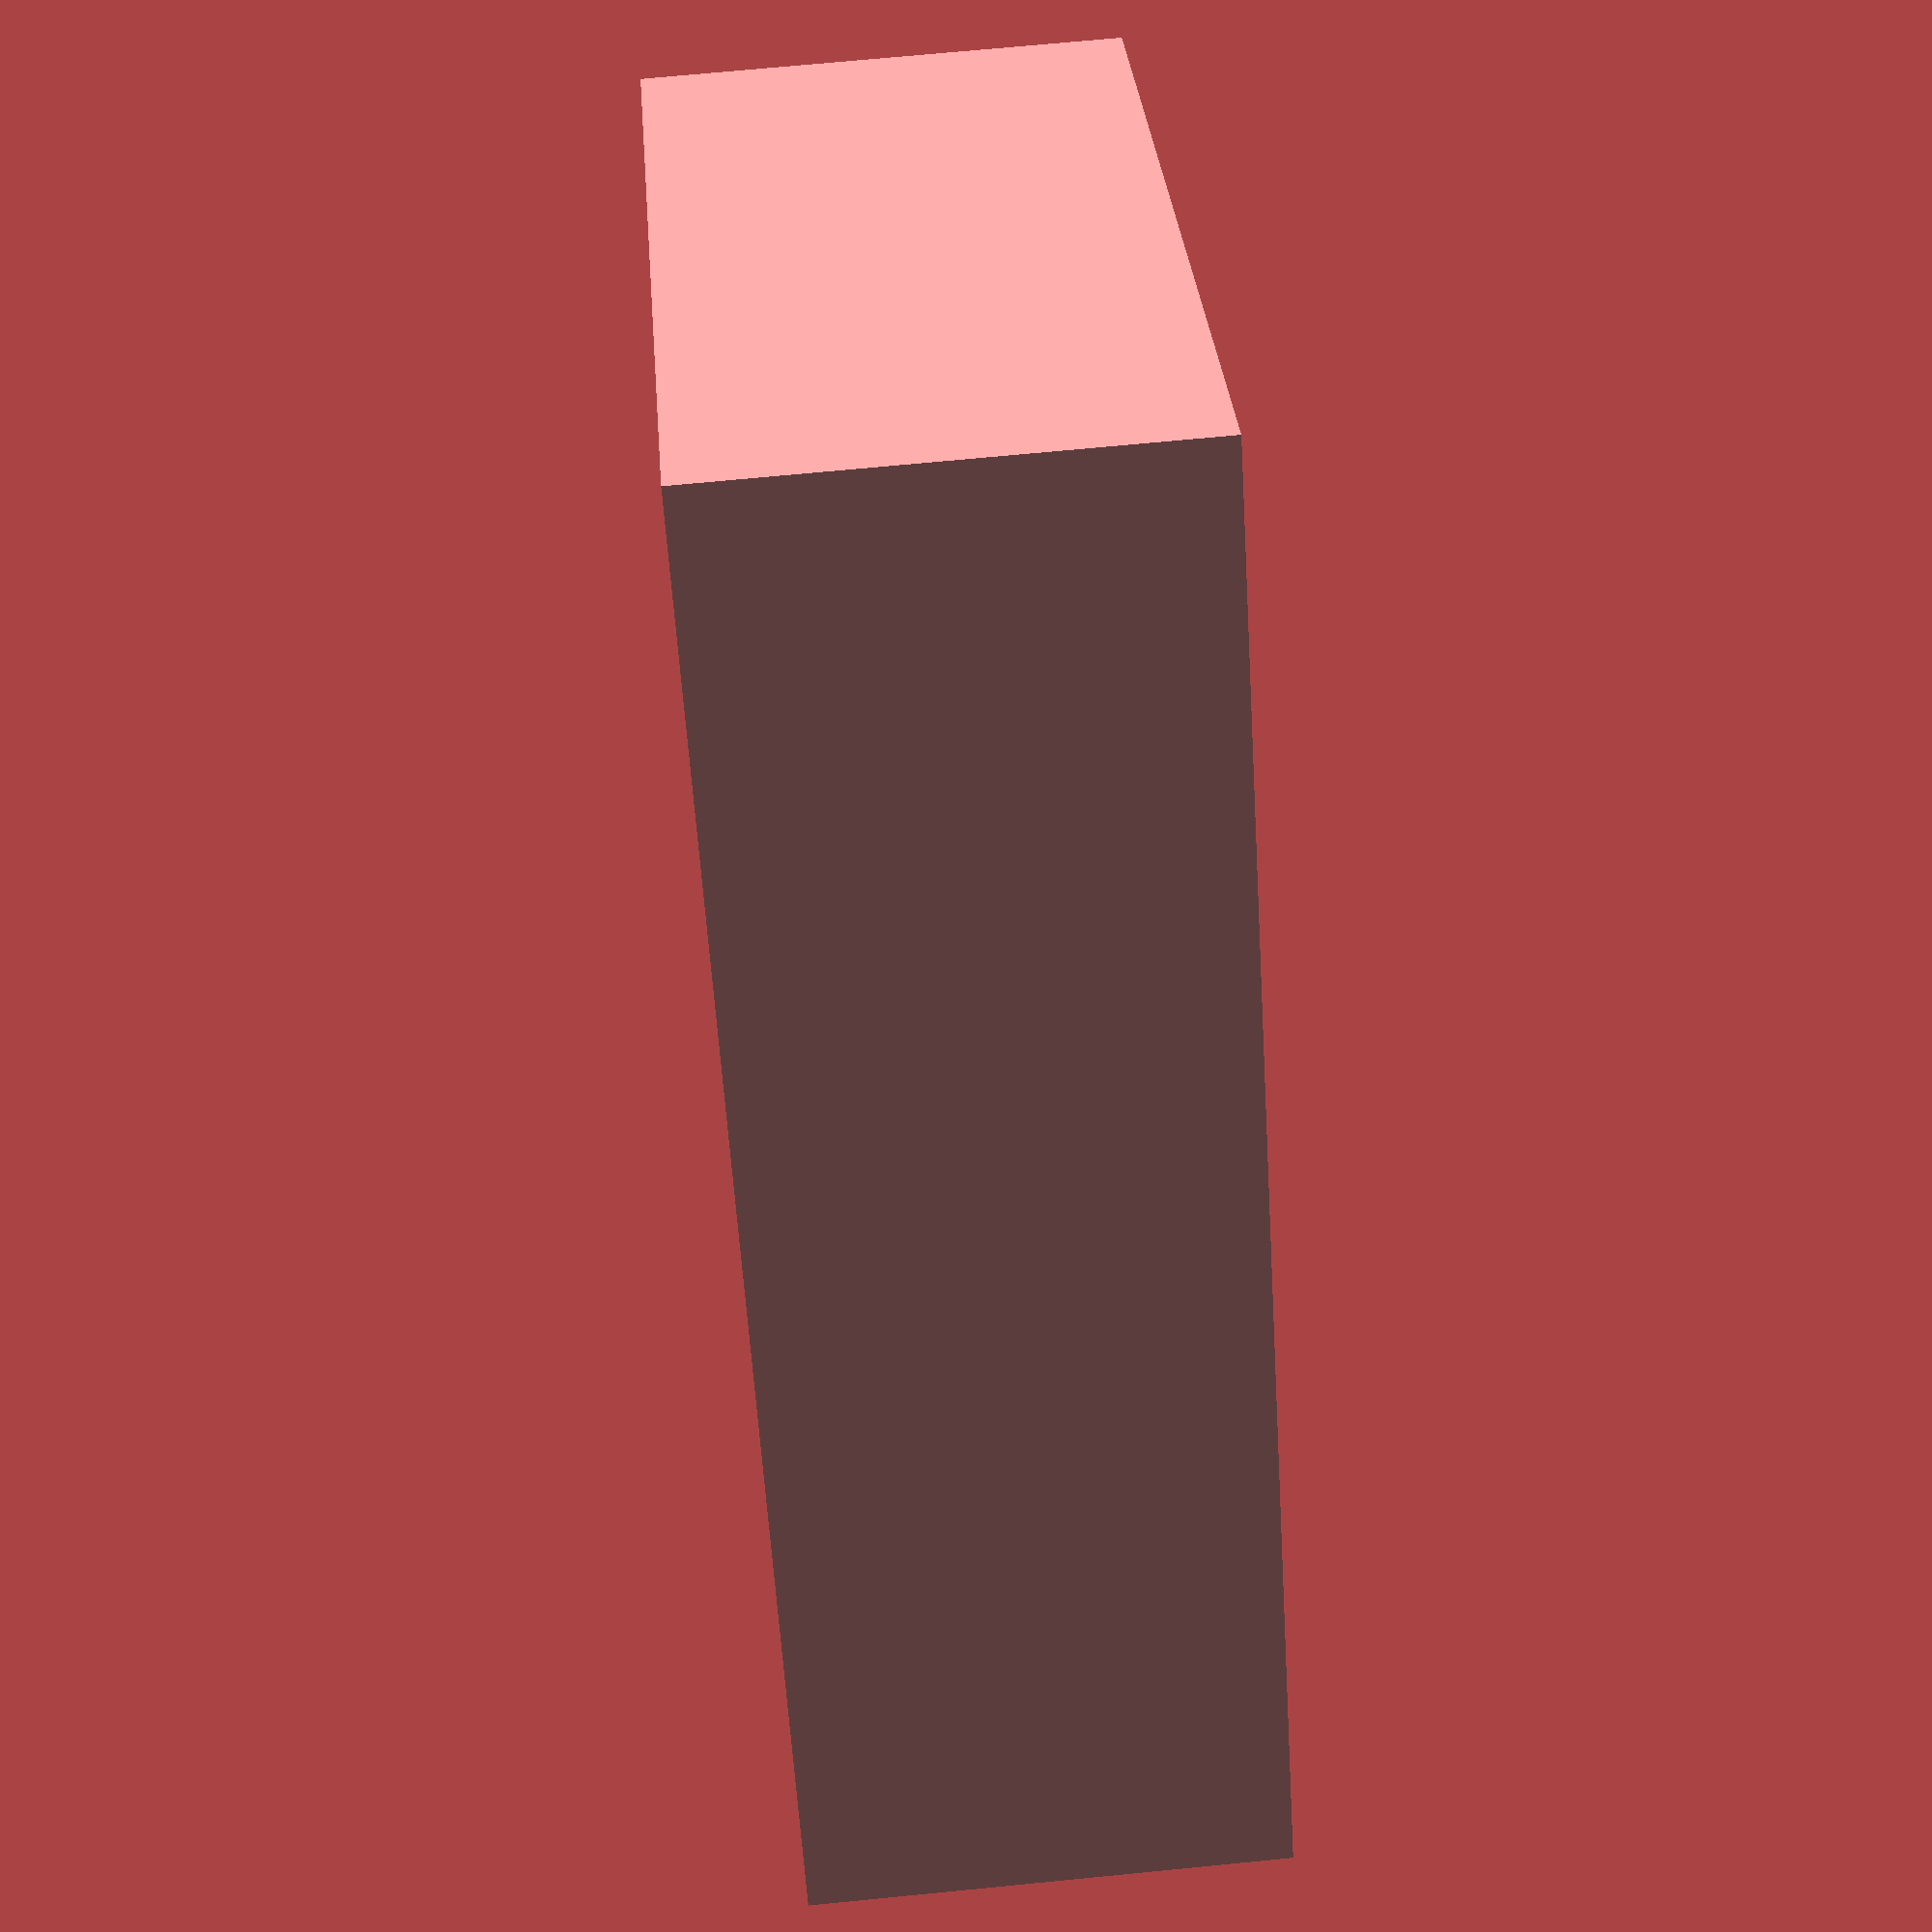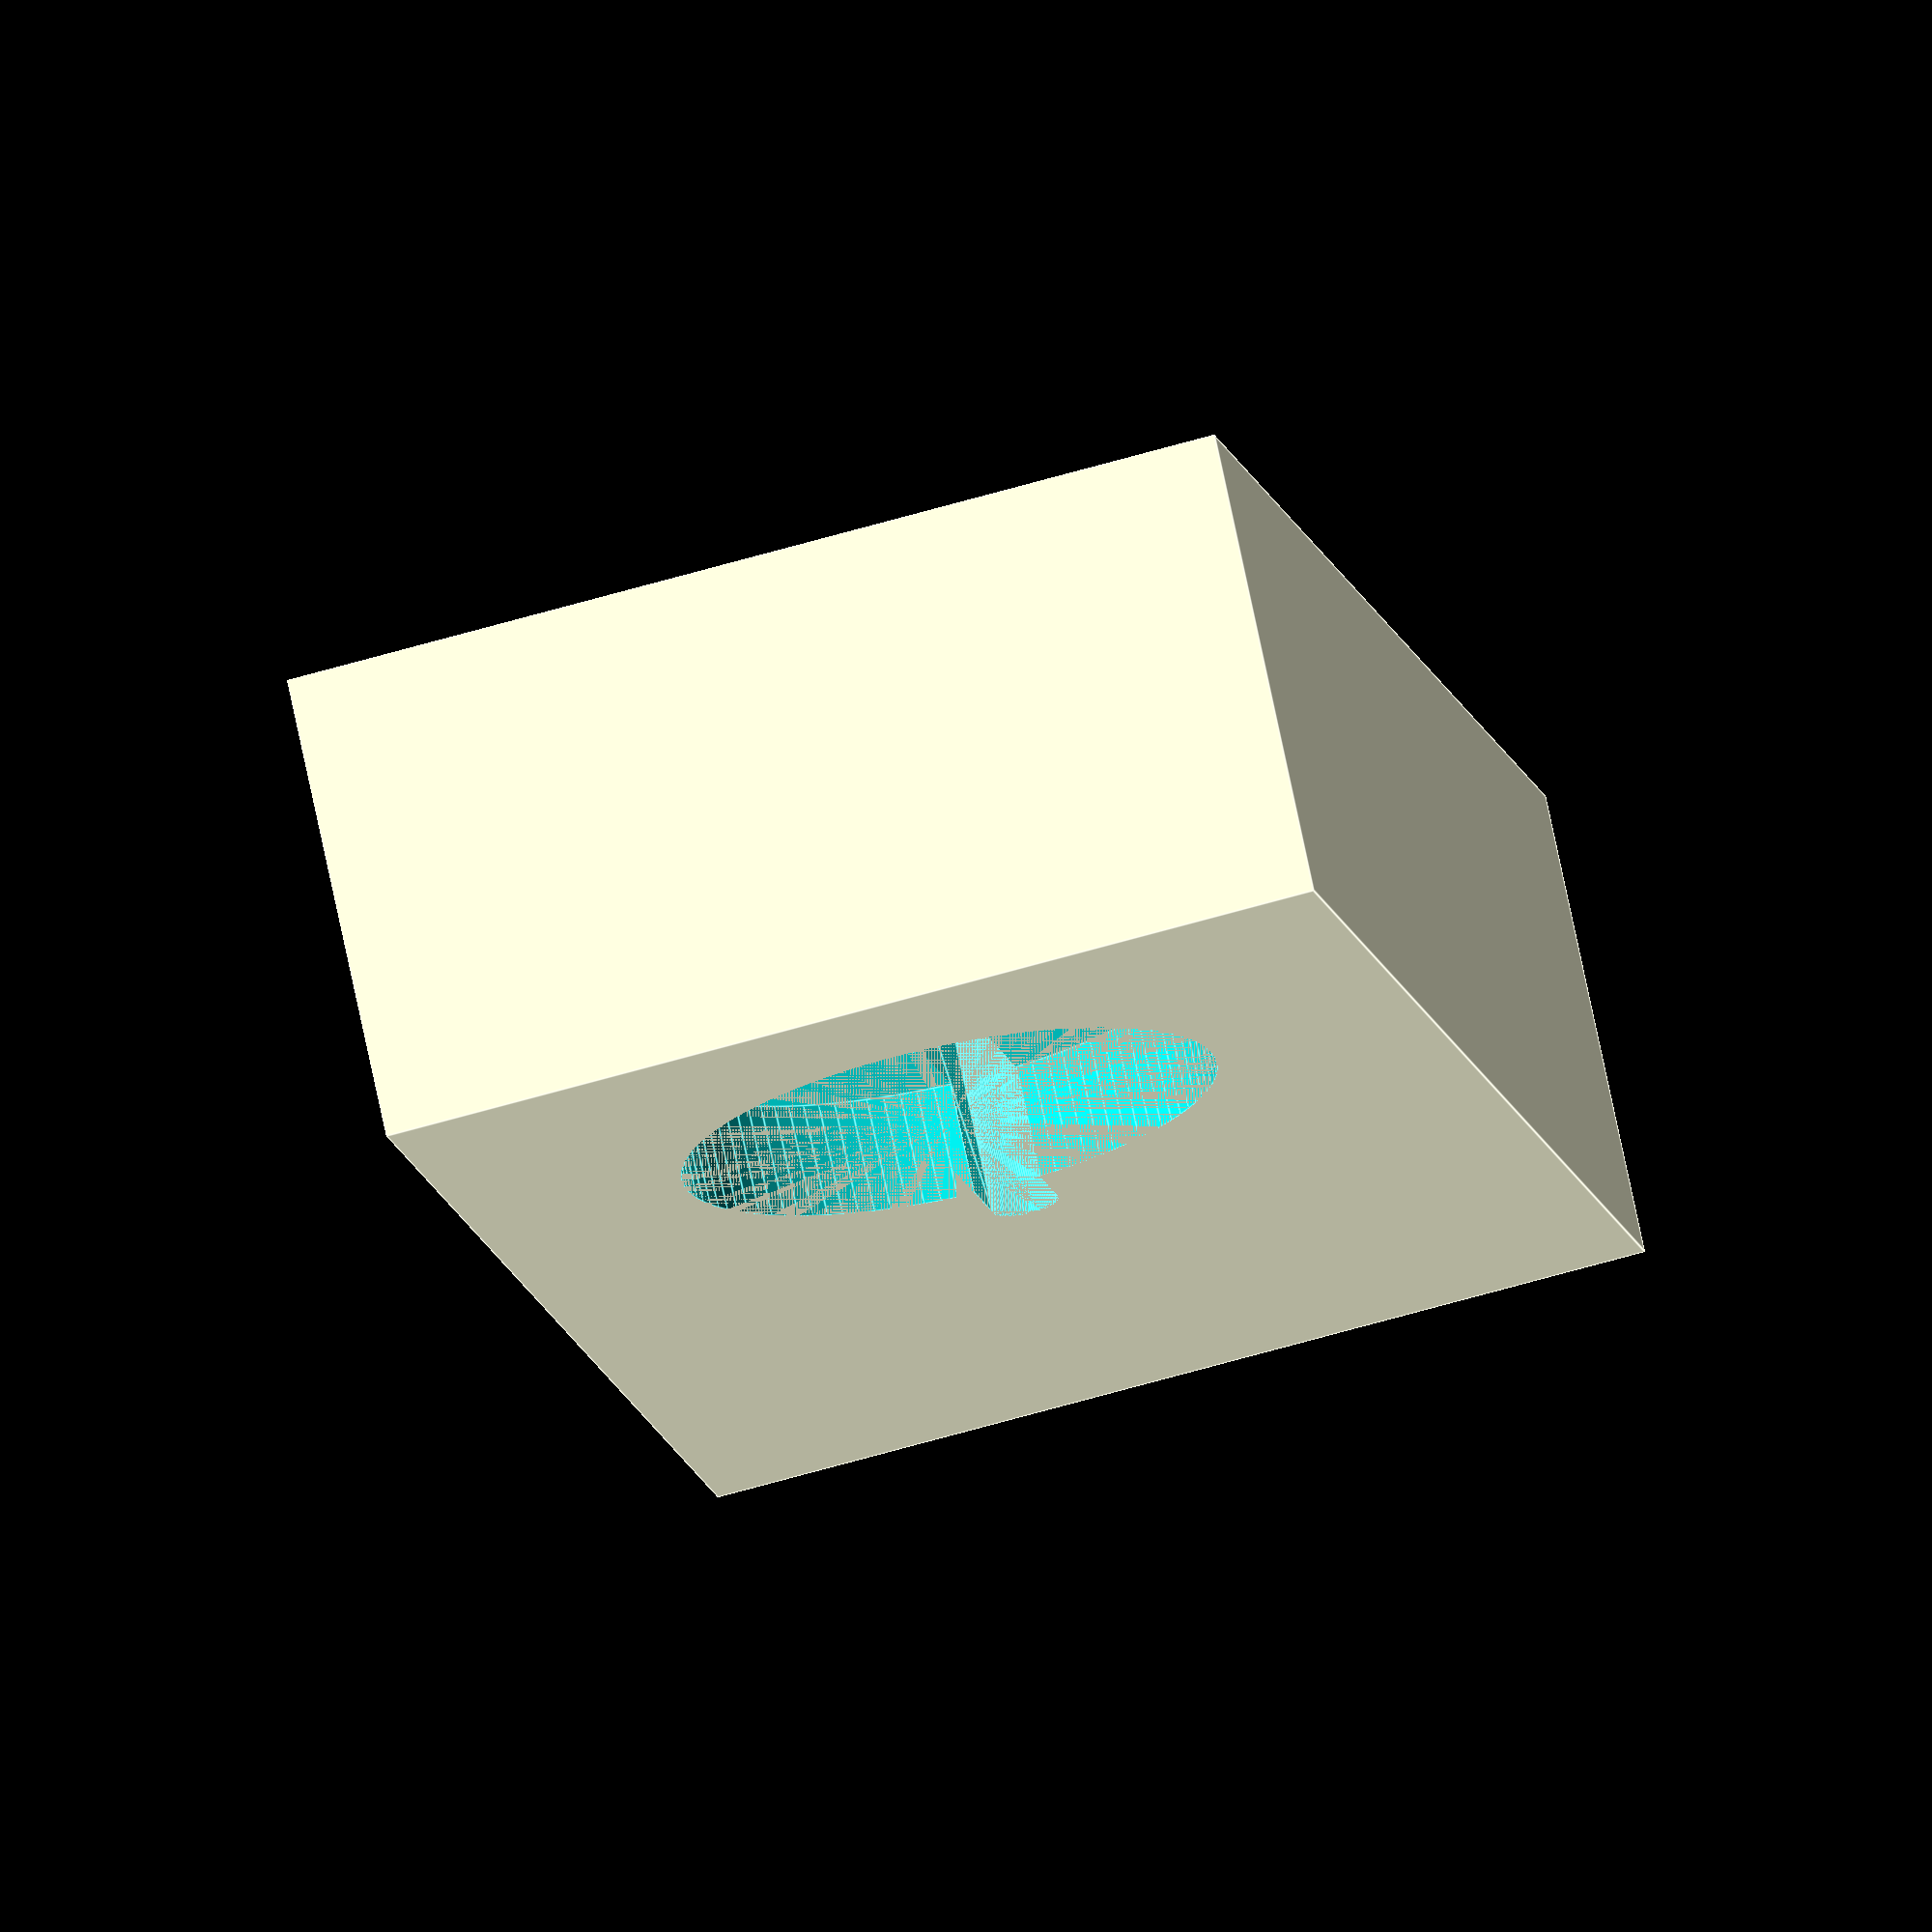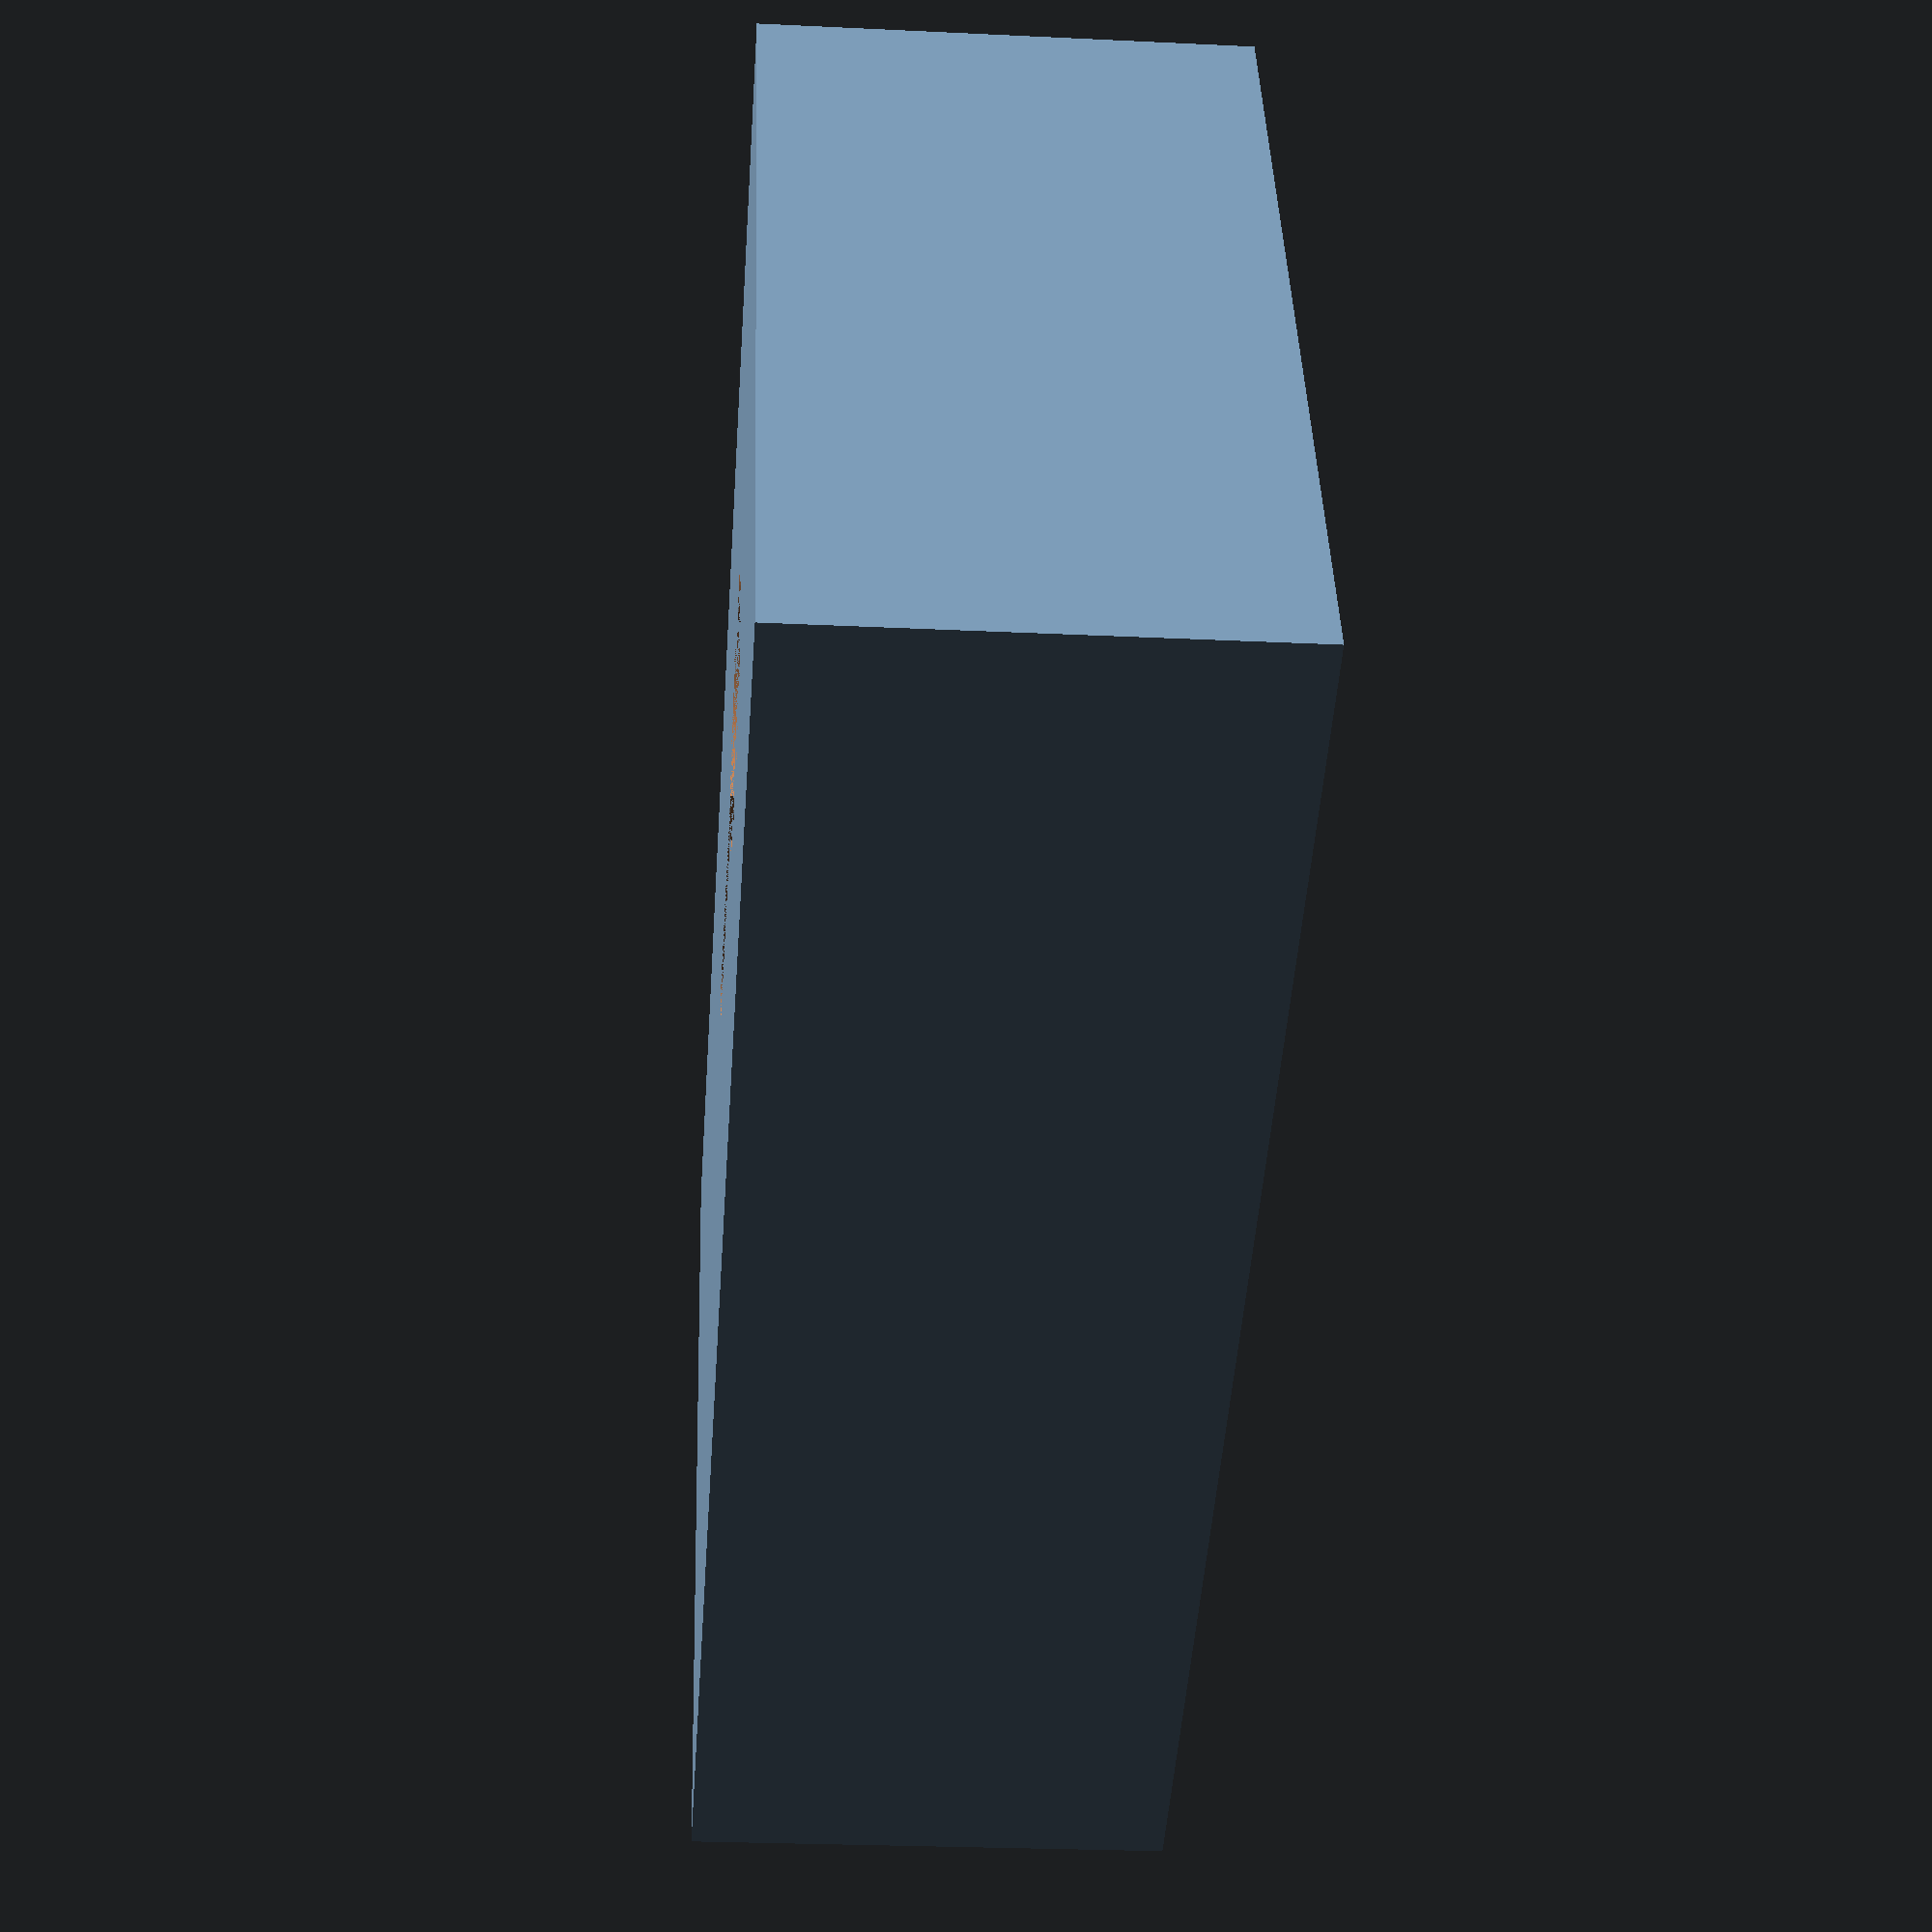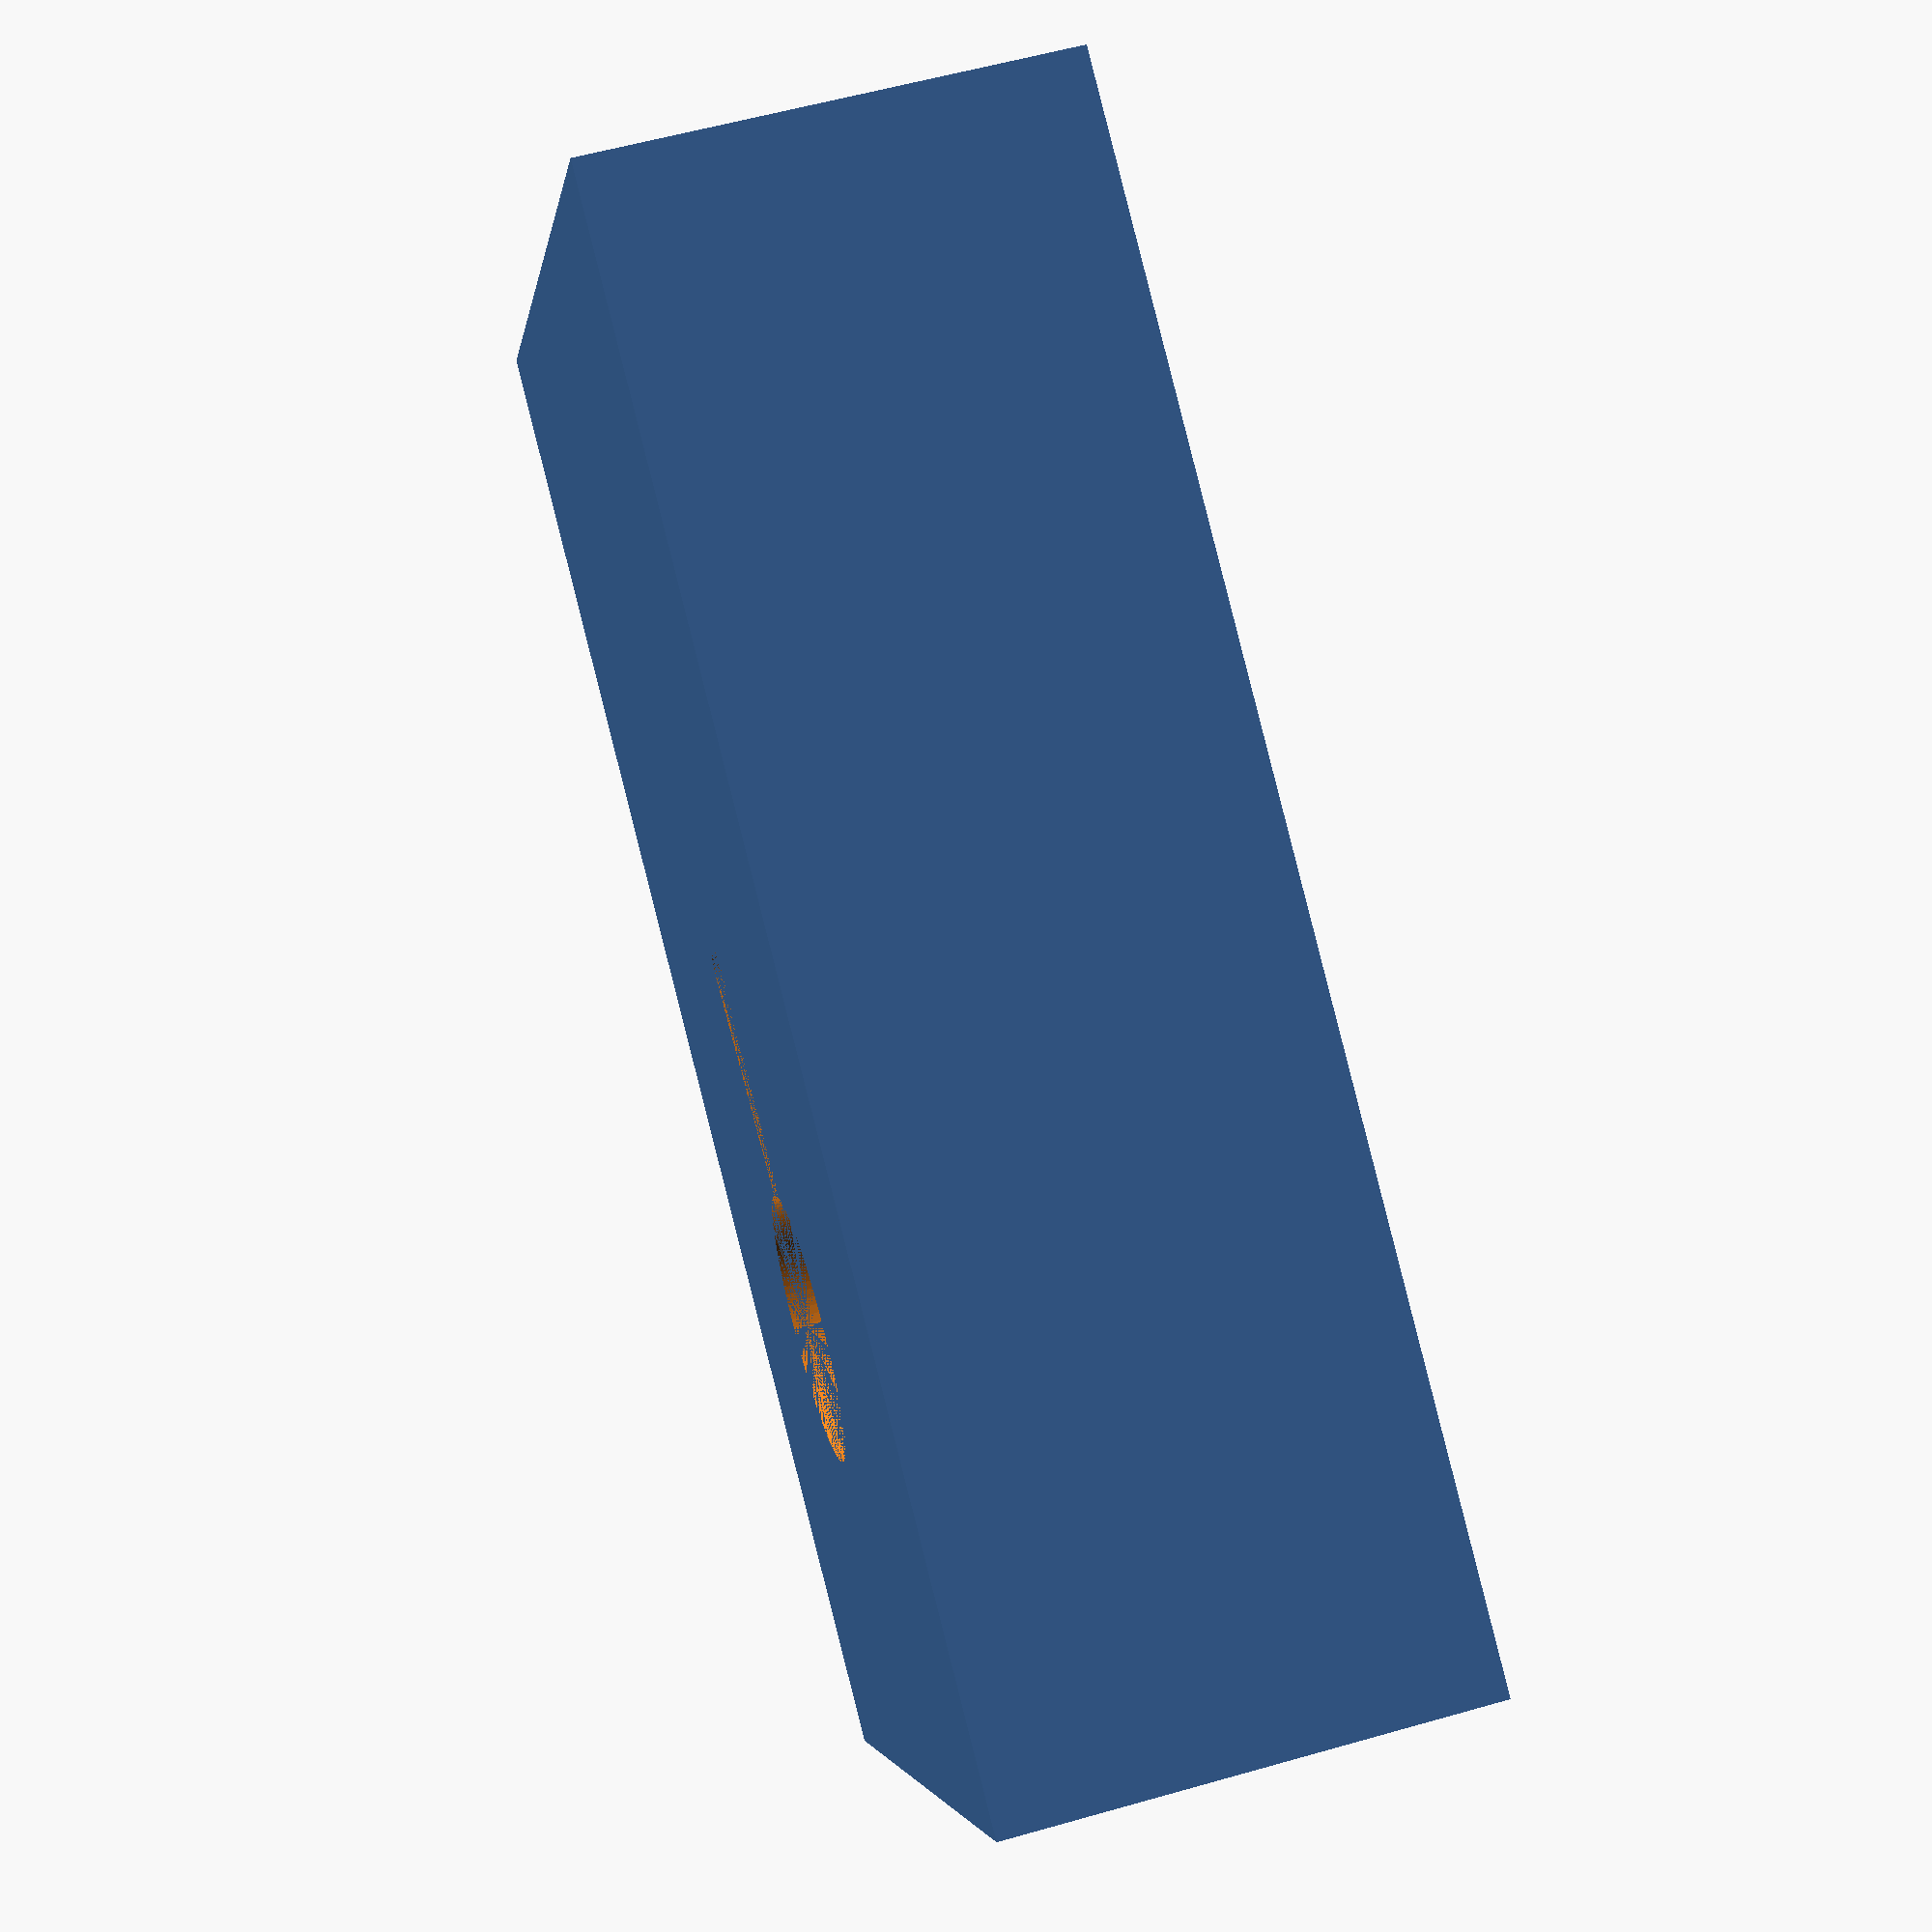
<openscad>
$fn=100;

actual_core_dia = 27.7;
core_dia = actual_core_dia * 1.02;
core_thickness = 6;

stand_height = 80;
stand_width = 50;
stand_depth = 25;

core_ext_dia = core_dia * 1.3;
body_thickness = stand_depth;
cable_allowance = 6;
cable_thickness = 3;

connector_width = 13;



module stand() {
    cube([stand_width, stand_height, stand_depth]);
}

module power_cutout() {
    slot_dia = cable_thickness + 0.5;
    cylinder(body_thickness, d = connector_width+1);
    hull() {
        cylinder(body_thickness, d = slot_dia);
        translate([0, core_dia * 0.5 - slot_dia/2 + cable_allowance, 0]) cylinder(body_thickness, d = slot_dia);
    }
}

module charger_cutout() {
    translate([0, 0, body_thickness - core_thickness]) {
        cylinder(core_thickness, d = core_dia);
    }
    power_cutout();
}

module body() {
    difference() {
        stand();
        translate([stand_width/2, stand_height*0.30, 0]) charger_cutout();
    }
}

body();

</openscad>
<views>
elev=289.8 azim=39.6 roll=264.4 proj=p view=solid
elev=106.4 azim=347.4 roll=191.8 proj=o view=edges
elev=205.5 azim=293.9 roll=274.4 proj=p view=solid
elev=302.6 azim=60.1 roll=253.5 proj=p view=solid
</views>
